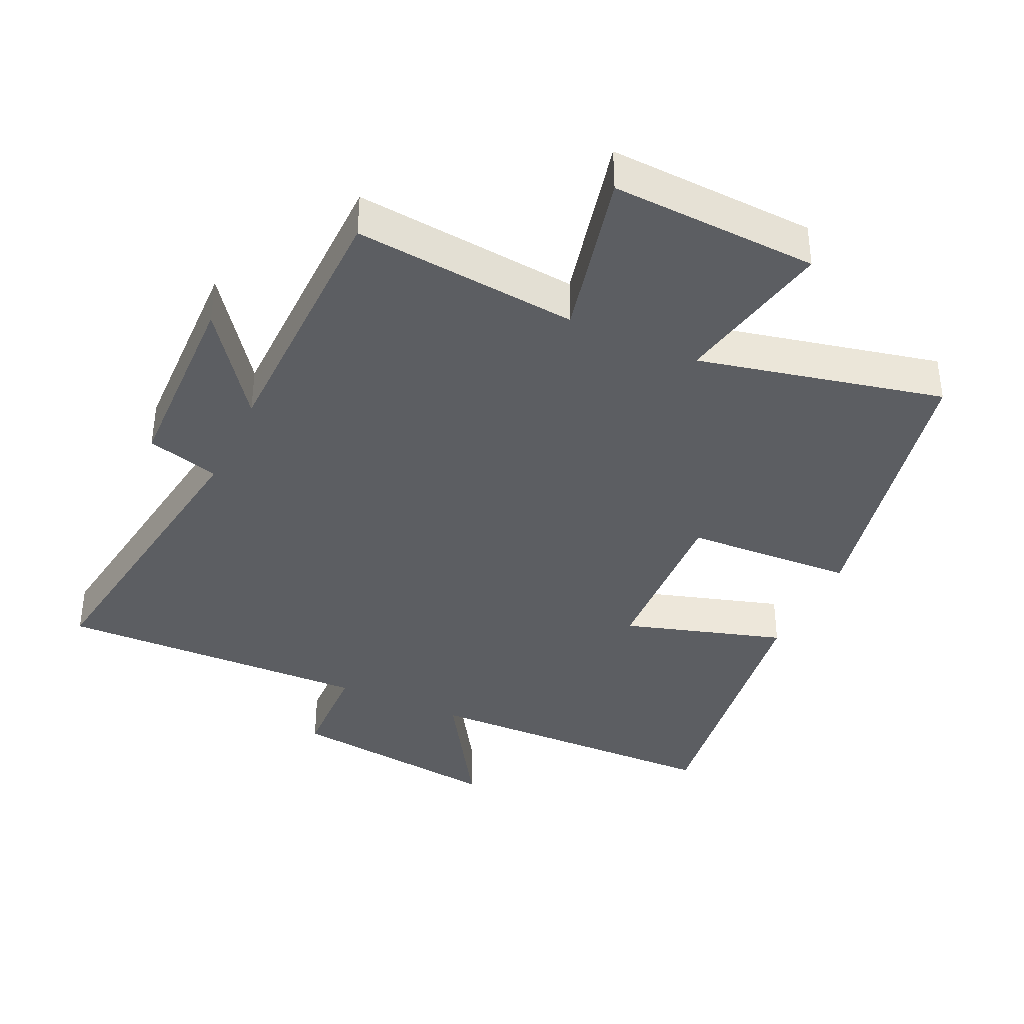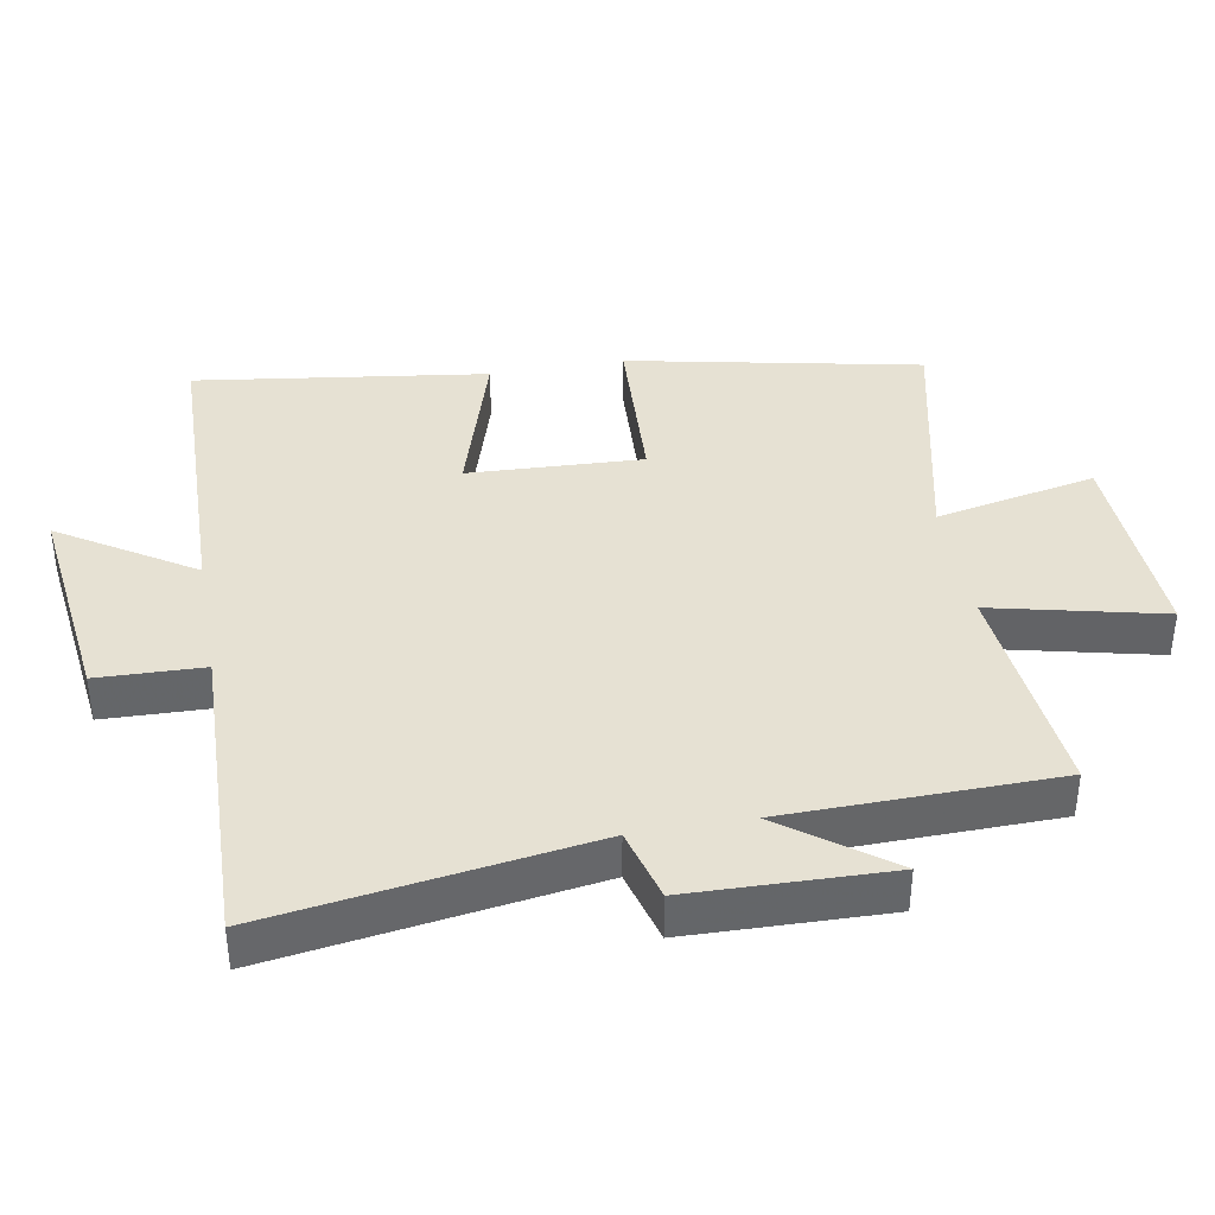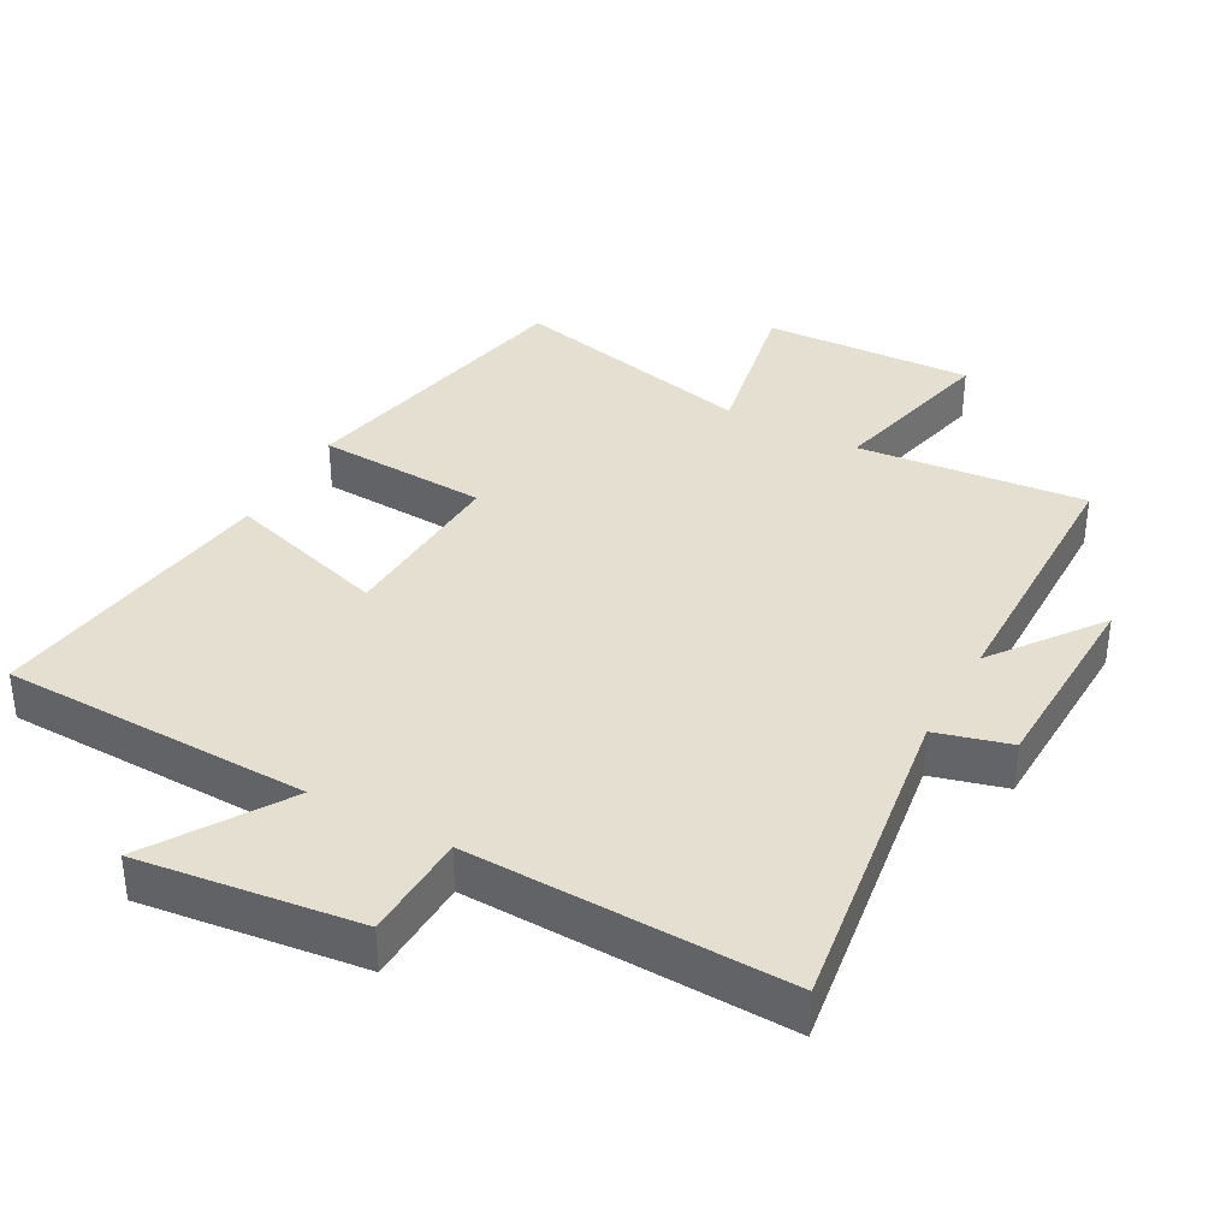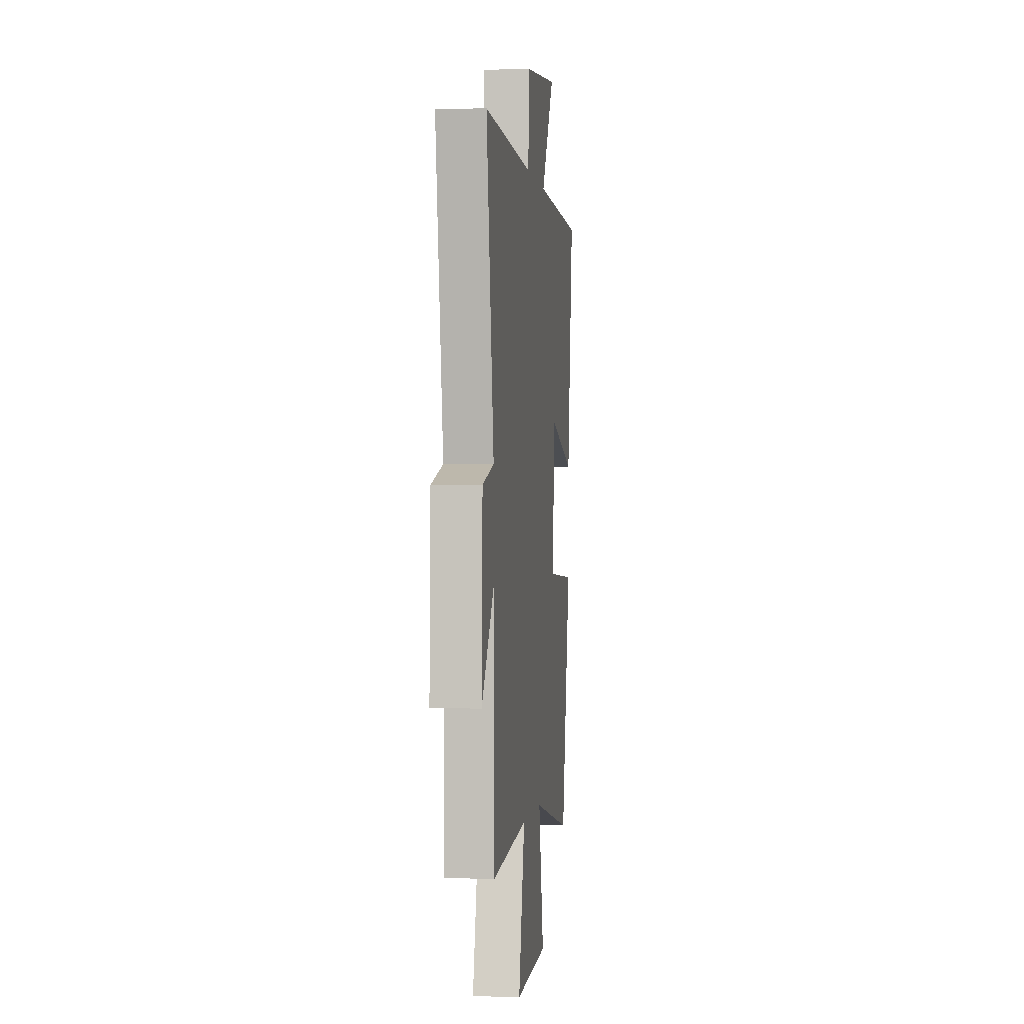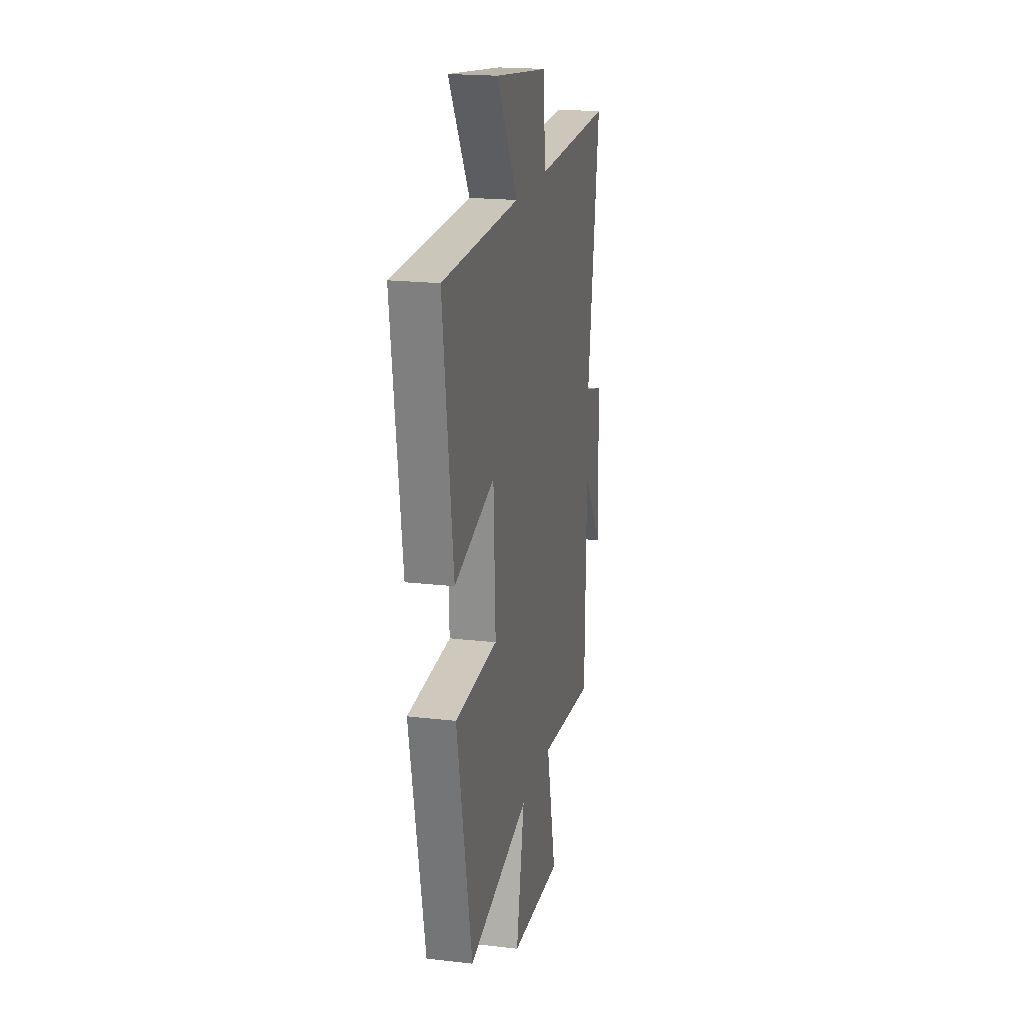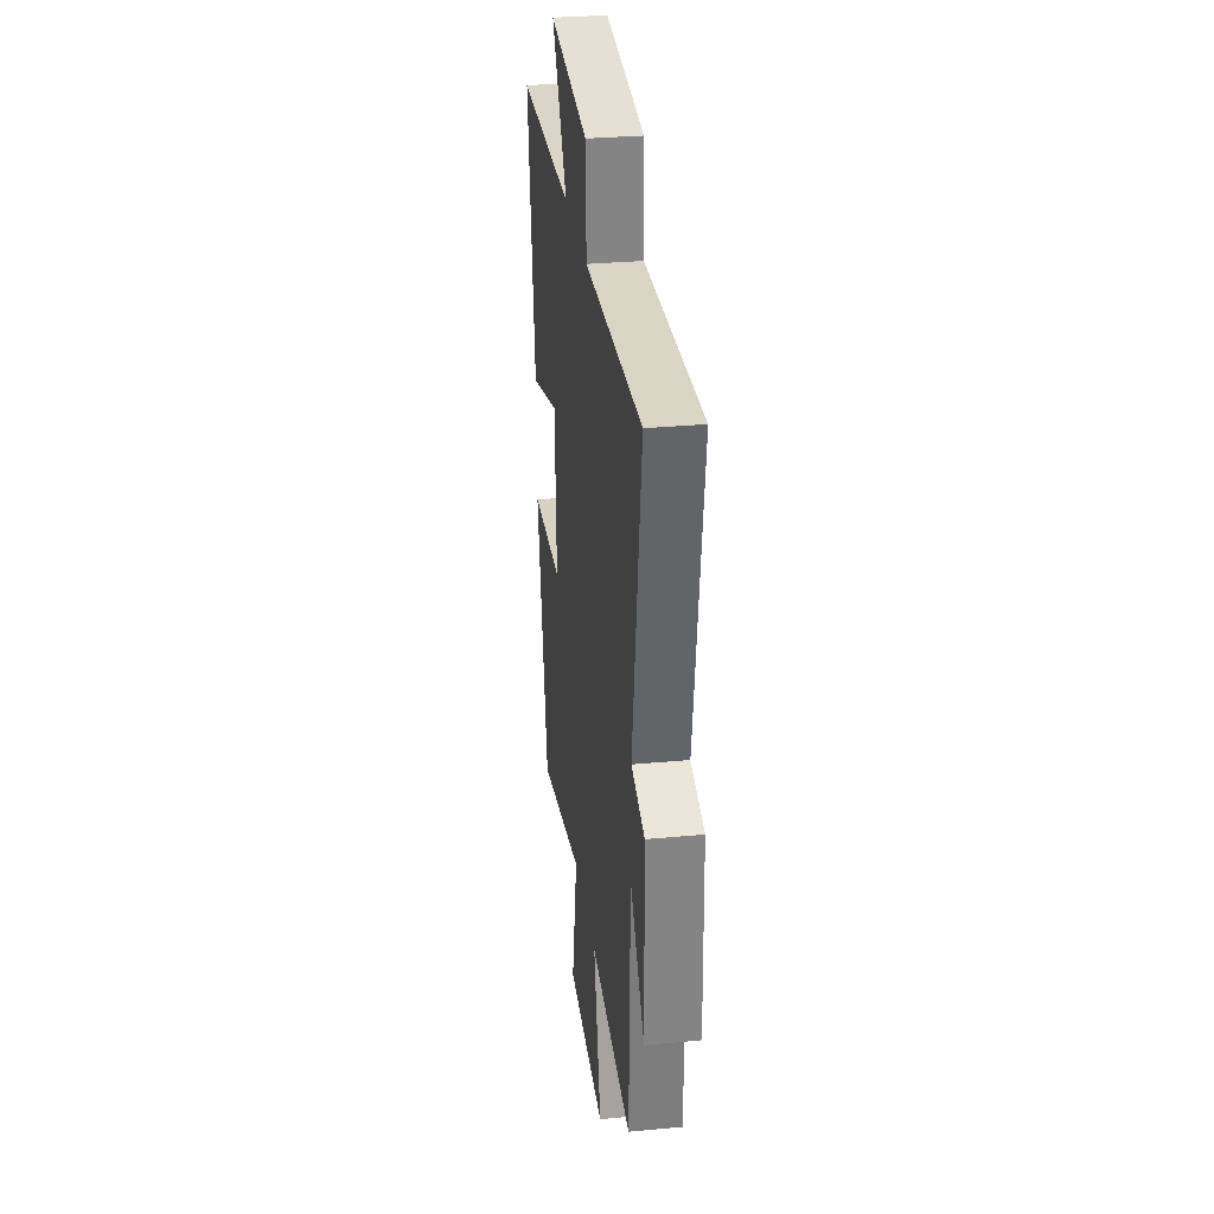
<metadata>
{"format":"obj","ext":"obj","renderer":"f3d","projection":"perspective","resolution":1024,"background":"white","views":[{"elev":-38.2,"azim":155.1,"up":"+Y"},{"elev":38.8,"azim":79.9,"up":"+Y"},{"elev":36.6,"azim":28.8,"up":"+Y"},{"elev":-0.0,"azim":97.3,"up":"+Z"},{"elev":19.8,"azim":-77.8,"up":"+Z"},{"elev":30.7,"azim":82.3,"up":"+Z"}]}
</metadata>
<code>
v 0.493 0.07 -0.533
v 0.157 0.07 -0.5
v 0.216 0.07 -0.754
v -0.094 0.07 -0.74
v -0.045 0.07 -0.5
v -0.411 0.07 -0.582
v -0.5 0.07 -0.146
v -0.248 0.07 -0.133
v -0.26 0.07 0.127
v -0.5 0.07 0.054
v -0.56 0.07 0.489
v -0.102 0.07 0.5
v -0.227 0.07 0.698
v 0.097 0.07 0.658
v 0.102 0.07 0.5
v 0.571 0.07 0.514
v 0.5 0.07 0.038
v 0.609 0.07 0.008
v 0.617 0.07 -0.288
v 0.5 0.07 -0.13
v 0.493 0 -0.533
v 0.157 0 -0.5
v 0.216 0 -0.754
v -0.094 0 -0.74
v -0.045 0 -0.5
v -0.411 0 -0.582
v -0.5 0 -0.146
v -0.248 0 -0.133
v -0.26 0 0.127
v -0.5 0 0.054
v -0.56 0 0.489
v -0.102 0 0.5
v -0.227 0 0.698
v 0.097 0 0.658
v 0.102 0 0.5
v 0.571 0 0.514
v 0.5 0 0.038
v 0.609 0 0.008
v 0.617 0 -0.288
v 0.5 0 -0.13
f 17 18 19 20
f 17 20 1 2
f 15 16 17 2
f 12 13 14 15
f 11 12 15
f 10 11 15
f 9 10 15
f 8 9 15 2
f 5 6 7 8
f 5 8 2 3
f 3 4 5
f 40 39 38 37
f 22 21 40 37
f 22 37 36 35
f 35 34 33 32
f 35 32 31
f 35 31 30
f 35 30 29
f 22 35 29 28
f 28 27 26 25
f 23 22 28 25
f 25 24 23
f 1 21 22 2
f 2 22 23 3
f 3 23 24 4
f 4 24 25 5
f 5 25 26 6
f 6 26 27 7
f 7 27 28 8
f 8 28 29 9
f 9 29 30 10
f 10 30 31 11
f 11 31 32 12
f 12 32 33 13
f 13 33 34 14
f 14 34 35 15
f 15 35 36 16
f 16 36 37 17
f 17 37 38 18
f 18 38 39 19
f 19 39 40 20
f 20 40 21 1

</code>
